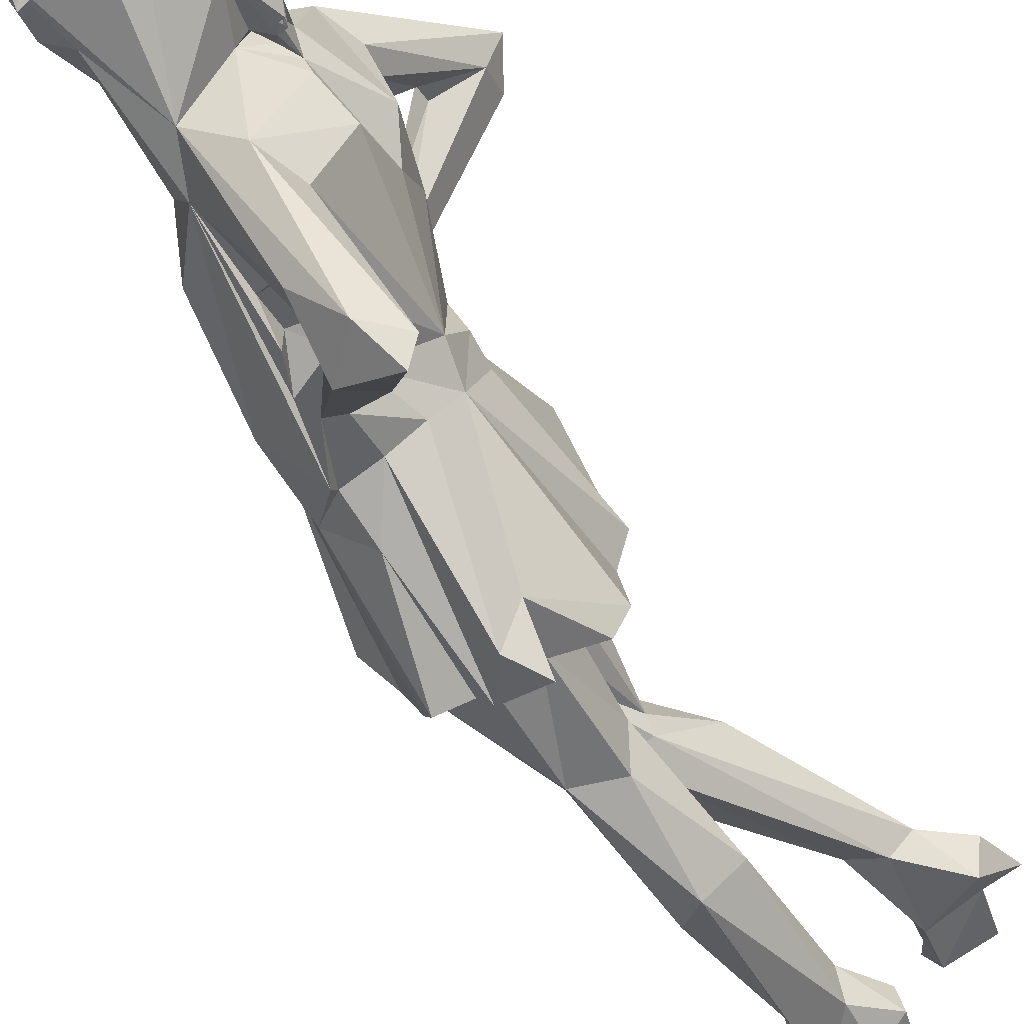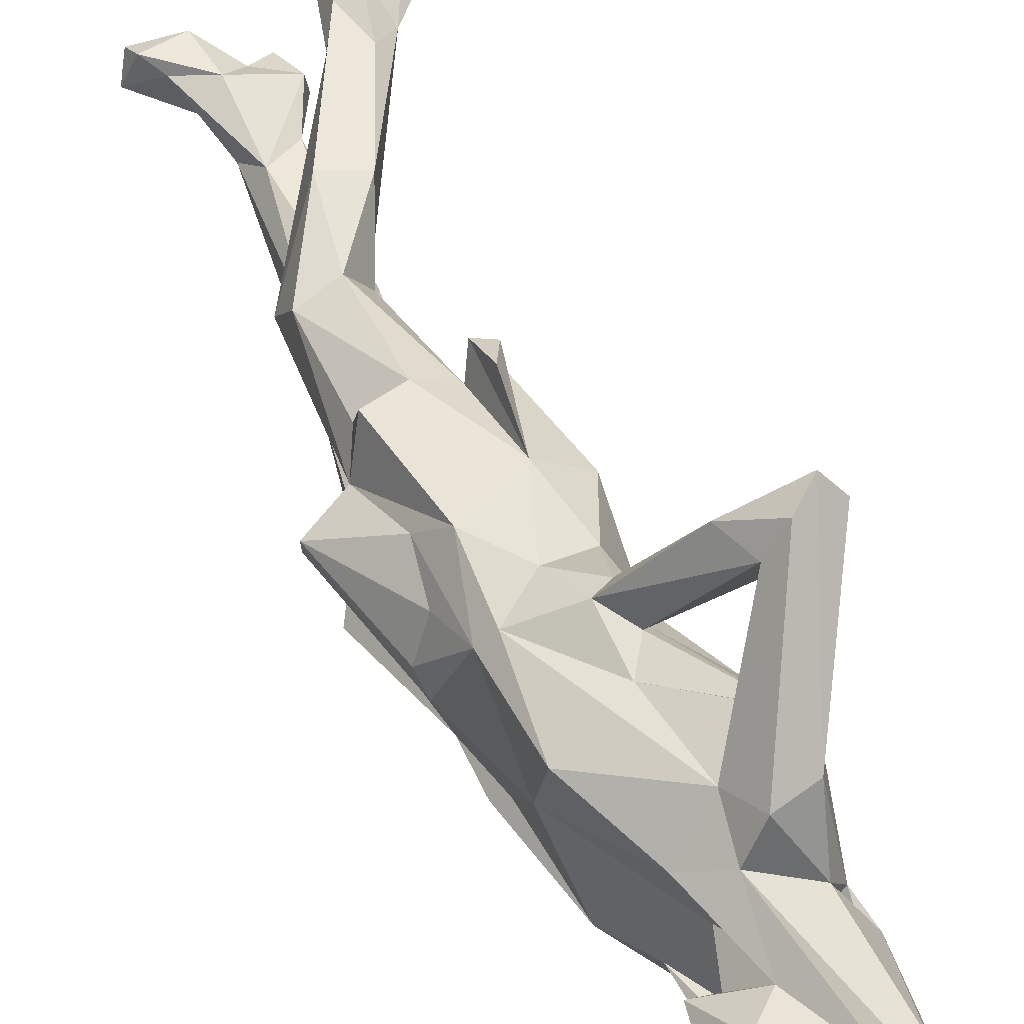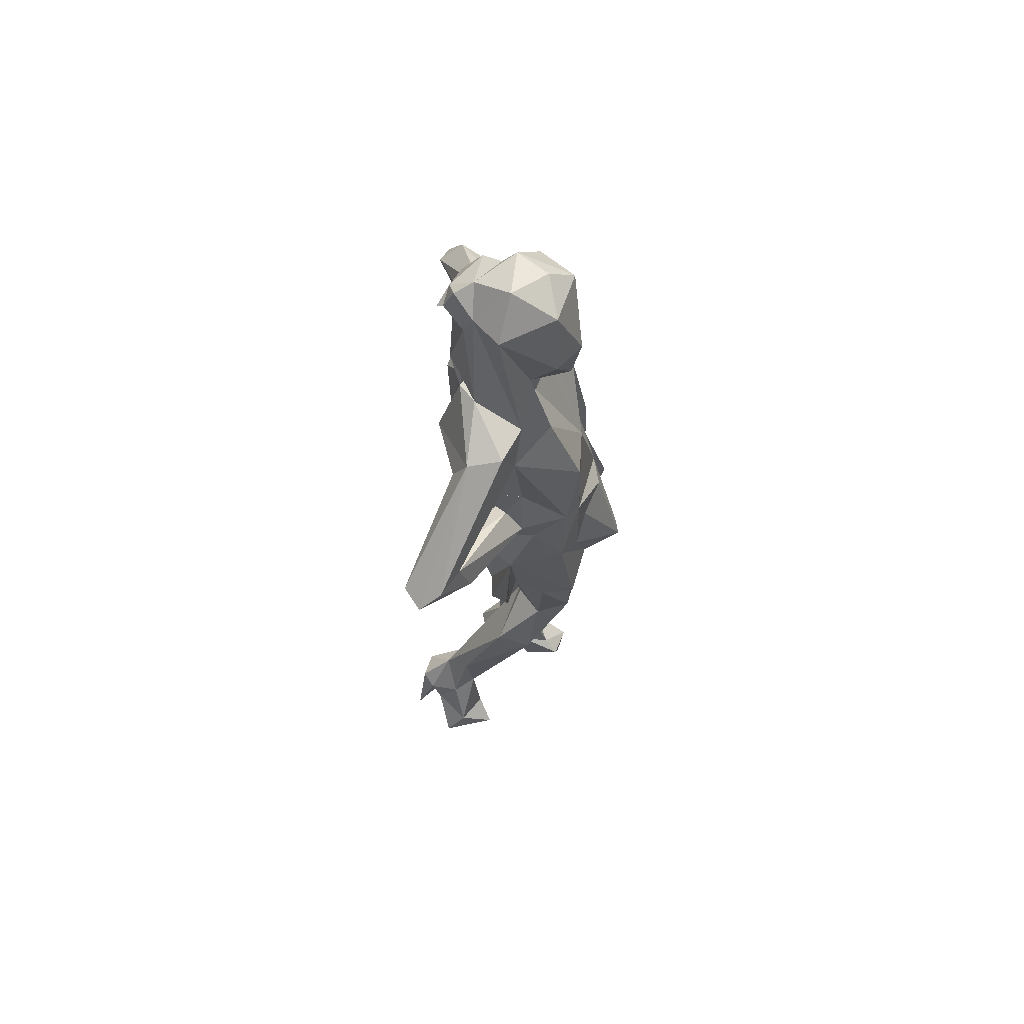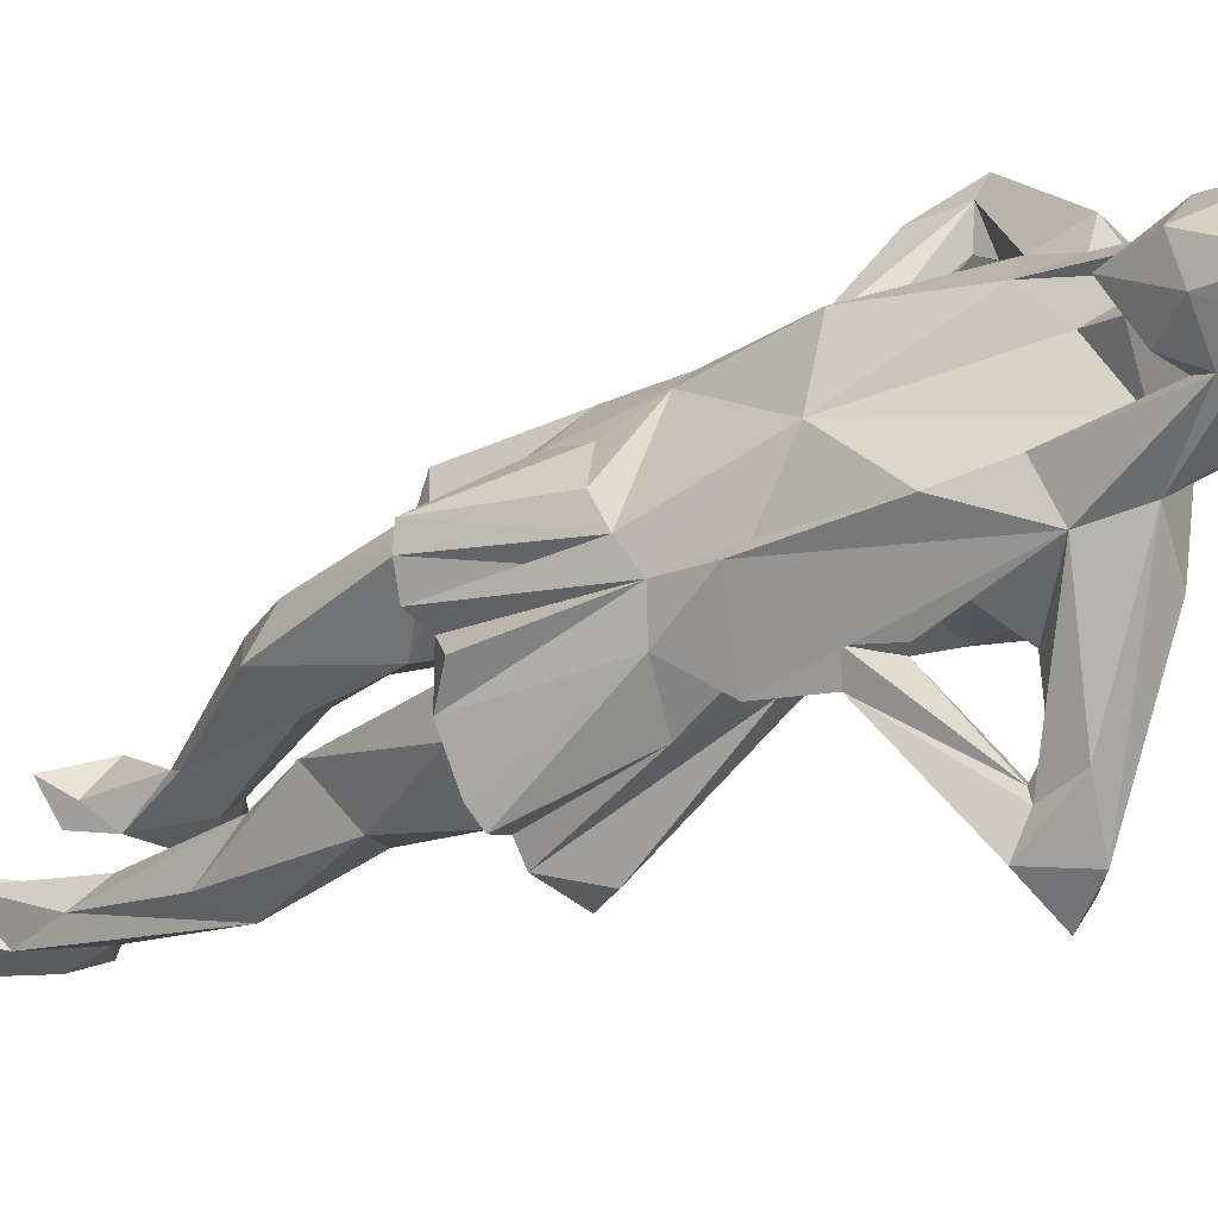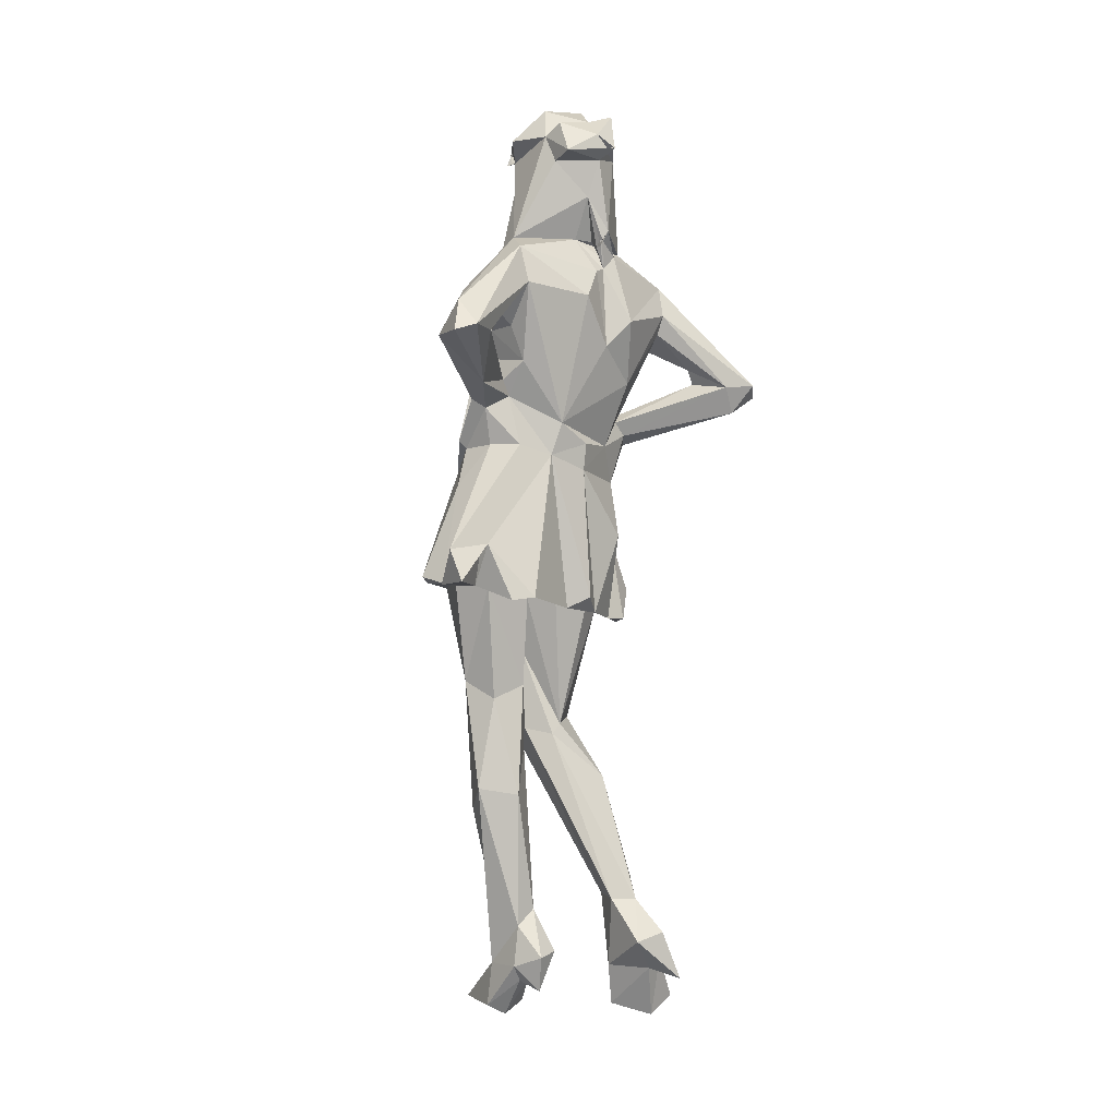
<metadata>
{"format":"obj","ext":"obj","renderer":"f3d","projection":"perspective","resolution":1024,"background":"white","views":[{"elev":-56.6,"azim":-149.0,"up":"+Z"},{"elev":54.8,"azim":155.2,"up":"+Z"},{"elev":61.2,"azim":0.5,"up":"+Y"},{"elev":-26.1,"azim":132.7,"up":"+Z"},{"elev":-0.2,"azim":-135.0,"up":"+Y"}]}
</metadata>
<code>
v -0.3803 1.408 0.1619
v -0.5231 0.1629 0.1781
v -0.3368 0.06876 0.5266
v 0.03949 4.642 0.4878
v 0.763 4.538 0.3661
v 0.3812 3.279 -0.3206
v 0.726 3.447 0.233
v -0.09105 4.704 0.2072
v -0.0568 4.498 0.7442
v -0.07754 4.876 0.911
v 0.3803 4.559 0.6259
v -0.2571 4.538 0.6638
v 0.4359 8.37 -0.5258
v 0.7562 4.634 0.613
v 0.9094 4.802 0.1208
v 0.3342 3.376 0.3197
v 0.1009 3.328 -0.02701
v 0.5939 5.717 0.6573
v 0.113 6.637 0.8183
v 0.2551 6.21 0.6783
v 0.02588 8.121 0.8475
v 0.6361 6.46 0.5705
v -0.07863 6.944 0.7791
v -0.7303 7.667 -1.897
v 0.7603 7.428 0.5137
v -0.6068 0.633 0.04396
v 0.787 6.423 0.4107
v 0.4173 8.314 0.4559
v -0.308 7.705 0.9568
v -0.02101 5.476 0.7002
v 0.1101 7.213 0.7204
v 0.7869 5.483 0.3883
v -0.05041 6.589 0.8718
v 0.1831 9.201 0.434
v 0.7196 9.436 0.1676
v 0.62 8.944 0.1516
v 0.449 10.17 0.3456
v 0.06543 9.041 0.3652
v -0.01962 10.43 0.2076
v 0.09644 8.565 0.6549
v 0.4621 9.441 0.4563
v 0.7705 0.213 -0.8561
v 0.1017 2.679 -1.309
v 0.2118 0.1934 -0.5343
v 0.6384 0.2958 -0.4863
v 0.2708 1.2 -0.8903
v 0.4948 0.4813 -0.5962
v 0.2319 0.6869 -0.9829
v 0.1579 1.497 -0.6878
v 0.1558 0.7015 -0.5201
v 0.2574 0.2025 -1.03
v 0.1809 0.08705 -0.8245
v -0.1371 0.522 -0.9017
v 0.6691 0.09439 -0.5955
v 0.7648 3.187 -0.1152
v 0.3991 2.885 -0.7938
v 0.8665 6.81 -0.7311
v -0.1238 4.839 -0.768
v 1.17 4.865 -0.4516
v 0.8442 4.901 -1.121
v 0.4461 4.185 -0.3103
v 0.09826 3.219 -0.1516
v 0.9859 4.935 -0.5742
v 0.9863 4.934 -1.039
v 1.16 5.191 -0.832
v 0.3841 2.423 -1.134
v 0.4206 3.859 -1.215
v 0.6144 3.52 -0.7287
v 0.07928 3.1 -0.6291
v 1.33 4.973 -0.02973
v 0.3153 4.985 -1.461
v 1.305 4.932 -0.2275
v 0.7849 4.964 -1.464
v 0.6838 5.035 -1.63
v 0.4151 4.957 -1.527
v 0.8494 4.907 -0.7609
v 0.2804 4.838 -0.4013
v 0.8293 4.892 -0.1463
v -0.03801 4.916 -0.2451
v -0.1648 0.6958 -1.016
v 0.4026 4.824 -0.4249
v 0.6737 7.9 -0.6663
v 0.4524 6.566 -1.285
v 1.042 6.064 -0.1367
v -0.4729 4.625 -0.03523
v 0.4558 6.483 -1.17
v -0.2821 7.62 -2.24
v 0.8749 6.319 -0.6736
v 0.2338 8.453 -0.9008
v 0.7903 7.286 -0.08534
v 0.7582 6.913 -0.6136
v -0.6171 4.805 -0.2602
v -0.02065 4.94 -1.272
v 0.0492 3.673 -1.121
v 0.9779 6.177 -0.4097
v 0.8725 5.965 0.2402
v 0.4083 6.064 -1.34
v 0.3552 7.135 -1.124
v 1.015 5.62 -0.4036
v 0.2211 7.466 -1.168
v 0.7683 6.231 -1.011
v 0.2784 10.02 -0.6175
v 0.629 10.14 -0.2247
v 0.5341 9.929 -0.3675
v 0.5548 9.97 -0.3692
v 0.5377 9.905 -0.3943
v 0.5488 9.891 -0.4005
v 0.5218 9.953 -0.3924
v 0.4993 9.897 -0.3532
v 0.6594 9.503 -0.1883
v 0.3814 9.447 -0.4846
v 0.1747 8.92 -0.4358
v 0.4681 9.146 -0.2851
v 0.5003 9.824 -0.3696
v -0.1073 8.493 1.006
v 0.4498 9.82 -0.4107
v 0.5229 9.853 -0.3994
v 0.5614 9.802 -0.4347
v -0.5094 9.79 0.2172
v -0.1402 10 0.5397
v 0.3591 10.36 -0.0862
v 0.3664 8.941 0.03214
v 0.2076 2.592 0.4567
v -0.8233 0.934 0.4126
v -0.4758 0.3564 0.3096
v -1.155 0.9632 0.3699
v -0.7165 0.4705 0.6607
v -0.921 1.399 0.1596
v -0.5614 1.112 0.315
v -1.054 0.7241 0.4137
v -0.7207 1.401 -0.0283
v -1.357 0.5283 0.4192
v -1.272 1.064 0.223
v -0.937 0.2301 0.7295
v -0.6576 1.625 0.3441
v -1.184 0.981 -0.0935
v -0.9355 0.06114 0.4036
v -1.076 0.6354 0.2092
v -0.4799 5.505 0.3429
v -0.2676 4.55 0.3924
v -0.1791 2.715 0.3923
v -0.3208 6.538 0.288
v -0.5891 7.247 0.3783
v -0.1953 6.128 0.5134
v -1.012 7.167 2.129
v -0.4914 6.542 -0.1981
v -0.9863 6.968 1.767
v -1.174 7.287 1.927
v -1.033 7.261 1.608
v -0.6417 7.469 1.374
v -0.4576 6.976 1.708
v -0.6269 7.307 1.466
v -0.4695 6.244 -0.2167
v -0.5656 7.859 0.9169
v -0.5745 7.376 1.755
v -0.6468 8.071 0.9254
v -0.7688 7.345 2.033
v 0.2484 8.575 0.1475
v -0.1726 6.839 0.6151
v -0.6844 7.64 -0.07128
v -0.1836 6.689 0.749
v -0.8259 7.931 0.1874
v -0.4866 8.411 1.03
v -0.5967 8.492 -0.1352
v -0.4618 8.695 0.03476
v -0.4087 8.743 0.4131
v -0.5964 10.27 0.1013
v -0.3776 8.86 0.007333
v -0.7162 9.942 0.02089
v -0.6758 8.953 -0.03183
v -0.6512 9.869 -0.05293
v -0.405 9.953 0.2173
v -0.5366 9.82 -0.537
v -0.554 8.535 0.01338
v -0.5407 8.862 0.1203
v -0.7238 9.854 -0.08421
v -0.784 9.869 -0.03038
v -0.6218 9.748 -0.1197
v -0.5814 8.8 -0.06126
v -0.5829 8.843 -0.07914
v -0.6318 8.85 -0.0802
v -0.614 8.787 -0.08487
v -0.6028 8.857 -0.05613
v -0.6546 10.02 -0.1824
v -0.5722 8.682 0.1684
v -0.4556 0.8125 -0.8768
v -0.1629 1.14 -0.9525
v -0.4089 0.8484 -0.6249
v -0.1878 1.312 -0.7375
v -0.34 0.4145 -0.7942
v -0.09983 0.5205 -0.7266
v 0.2849 4.948 -1.696
v 0.04691 4.94 -1.411
v -0.1661 4.99 -1.803
v -0.507 9.336 -0.1901
v -0.0237 3.817 -0.74
v -0.6117 4.815 -1.124
v -0.2136 2.611 -0.9942
v -0.4505 4.684 -0.4648
v -0.4589 4.785 -1.326
v -0.2889 4.867 -0.3419
v -0.04818 5.346 -1.417
v 0.09283 6.924 -1.213
v -0.3094 7.763 -1.953
v 0.2254 7.028 -1.299
v -0.2732 8.144 -1.876
v 0.188 7.805 -1.034
v -0.3675 7.692 -1.812
v -0.1822 5.402 -1.431
v -0.1702 7.835 -1.067
v -0.5006 8.285 -1.116
v -0.4546 6.764 -0.5484
v -0.189 6.515 -0.9514
v -0.05531 7.057 -0.9933
v -0.3815 6.404 -0.6445
v -0.1739 7.942 -1.22
v 0.01217 5.343 -1.815
v -0.8903 7.692 -2.244
v -0.05121 7.236 -1.075
v 0.1088 6.519 -1.125
v -0.3408 7.851 -1.642
v 0.2001 7.493 -0.9626
v -0.7787 7.619 -2.459
v -0.7378 8.179 -0.4183
v -0.3574 7.151 -1.661
v -0.2957 7.439 -0.999
v 0.03742 10.37 -0.3345
v -0.2805 9.735 -0.4809
v -0.3553 8.699 -1.103
v -0.3981 10.22 -0.07542
v -0.3153 10.17 -0.4472
v 0.05348 8.871 -0.815
v -0.5279 8.768 -0.06765
v -0.117 10.03 -0.4768
v -0.3091 8.877 -0.1904
v -0.6164 7.973 -2.255
v 0.2549 9.218 -0.3573
v -0.7418 9.881 -0.04335
o 134_person
f 108 107 118
f 195 168 233
f 120 39 172
f 9 8 4
f 128 124 135
f 103 35 110
f 159 143 142
f 149 152 159
f 202 209 194
f 103 121 37
f 172 230 167
f 133 136 132
f 197 93 58
f 223 236 87
f 17 77 61
f 33 20 19
f 24 216 211
f 103 109 104
f 88 95 59
f 184 176 171
f 208 221 24
f 223 218 236
f 225 205 203
f 114 118 106
f 218 225 24
f 158 112 122
f 47 46 49
f 73 74 101
f 219 208 24
f 119 172 167
f 71 93 193
f 75 71 192
f 198 69 196
f 18 22 20
f 85 92 199
f 194 217 192
f 116 109 117
f 133 128 136
f 221 216 24
f 28 90 158
f 115 163 157
f 48 51 80
f 186 189 187
f 211 229 218
f 84 95 27
f 118 104 106
f 95 70 72
f 115 166 163
f 98 208 219
f 238 178 176
f 170 181 179
f 181 183 182
f 181 182 233
f 233 182 180
f 179 182 170
f 181 233 179
f 185 175 170
f 177 176 173
f 177 173 178
f 177 238 176
f 169 177 178
f 176 178 171
f 238 171 169
f 206 87 236
f 232 236 229
f 110 35 36
f 156 148 163
f 43 198 94
f 28 38 34
f 37 120 41
f 147 145 148
f 149 161 147
f 71 67 93
f 4 11 30
f 12 140 9
f 12 30 140
f 9 10 12
f 138 130 126
f 142 161 159
f 86 220 203
f 151 33 19
f 128 133 126
f 130 124 126
f 126 124 128
f 217 194 209
f 73 64 60
f 90 95 88
f 83 86 205
f 106 108 117
f 52 191 53
f 103 227 121
f 118 116 117
f 107 104 118
f 105 114 106
f 114 105 104
f 102 103 105
f 231 234 173
f 108 104 109
f 13 112 90
f 68 81 69
f 198 196 94
f 125 26 129
f 160 162 174
f 99 59 95
f 155 115 157
f 88 101 57
f 216 210 211
f 174 179 233
f 206 236 232
f 78 81 76
f 81 77 58
f 117 109 114
f 75 74 73
f 71 75 73
f 70 15 72
f 170 195 181
f 123 16 141
f 100 222 207
f 63 64 65
f 238 169 178
f 23 19 31
f 238 184 171
f 15 61 78
f 213 203 220
f 42 52 51
f 145 163 148
f 44 50 191
f 8 17 4
f 216 207 210
f 45 50 44
f 111 110 113
f 18 30 14
f 90 28 25
f 88 59 63
f 186 188 189
f 64 63 76
f 115 40 166
f 230 39 227
f 205 87 204
f 94 196 93
f 23 31 154
f 125 2 26
f 38 122 34
f 159 23 154
f 185 166 165
f 119 170 166
f 225 214 219
f 190 191 188
f 169 171 119
f 175 185 165
f 164 224 160
f 8 140 79
f 22 31 19
f 107 106 117
f 48 42 51
f 2 125 3
f 73 60 71
f 165 233 168
f 59 78 63
f 85 201 140
f 129 124 127
f 86 83 101
f 213 214 203
f 48 80 187
f 227 39 121
f 96 70 84
f 15 55 61
f 154 149 156
f 212 142 143
f 122 113 36
f 110 114 103
f 13 111 237
f 93 200 193
f 178 119 171
f 89 206 232
f 201 85 199
f 119 166 172
f 122 112 237
f 21 25 28
f 45 47 50
f 7 11 16
f 28 40 21
f 46 56 49
f 153 142 146
f 137 130 138
f 3 125 127
f 2 138 26
f 212 215 146
f 193 192 71
f 153 215 92
f 143 159 154
f 162 156 163
f 9 30 10
f 57 82 91
f 82 90 91
f 141 17 62
f 6 55 1
f 177 169 184
f 147 148 149
f 165 235 174
f 28 34 40
f 113 110 36
f 194 193 202
f 185 174 162
f 55 7 123
f 212 214 215
f 212 146 142
f 31 22 21
f 170 175 166
f 146 215 153
f 3 134 137
f 229 235 232
f 98 222 100
f 37 121 39
f 81 78 61
f 17 79 77
f 1 131 6
f 188 191 50
f 27 95 90
f 136 26 138
f 175 165 168
f 68 69 56
f 102 116 234
f 180 182 179
f 54 42 45
f 76 81 68
f 50 49 188
f 75 97 74
f 64 88 65
f 228 173 234
f 101 64 73
f 7 55 15
f 190 186 80
f 195 235 168
f 113 122 237
f 183 185 170
f 164 160 174
f 128 135 141
f 235 229 164
f 43 66 46
f 131 62 6
f 48 43 46
f 12 10 30
f 117 104 107
f 132 136 138
f 45 42 47
f 17 16 4
f 95 72 99
f 144 30 20
f 211 210 226
f 170 182 183
f 178 170 119
f 186 190 188
f 157 163 145
f 174 235 164
f 72 15 78
f 98 83 205
f 153 144 142
f 150 155 152
f 181 195 180
f 49 189 188
f 134 3 127
f 60 67 71
f 172 166 40
f 215 197 199
f 174 185 183
f 157 145 151
f 148 156 149
f 97 101 74
f 39 120 37
f 152 23 159
f 160 224 212
f 152 155 23
f 153 85 139
f 216 221 89
f 14 15 18
f 170 178 195
f 212 224 211
f 149 159 161
f 107 105 106
f 43 94 67
f 29 154 31
f 13 237 112
f 61 77 81
f 85 153 92
f 38 158 122
f 104 108 106
f 47 48 46
f 40 115 21
f 226 212 211
f 100 89 98
f 200 93 197
f 161 144 33
f 204 89 221
f 92 215 199
f 191 190 53
f 117 114 104
f 211 224 229
f 27 18 32
f 90 112 158
f 48 47 42
f 102 108 116
f 108 105 107
f 9 140 8
f 194 192 193
f 70 96 32
f 14 11 5
f 189 49 69
f 198 187 189
f 105 103 104
f 59 72 78
f 217 220 192
f 232 116 111
f 232 111 89
f 145 147 151
f 25 21 22
f 115 155 21
f 144 153 139
f 25 22 27
f 61 62 17
f 183 180 179
f 218 223 225
f 230 184 167
f 129 1 123
f 1 55 123
f 109 116 108
f 98 205 208
f 91 88 57
f 204 221 208
f 127 130 134
f 209 200 197
f 8 79 17
f 119 167 169
f 226 214 212
f 232 195 228
f 132 138 126
f 162 163 185
f 135 123 141
f 72 59 99
f 89 111 13
f 66 67 68
f 67 60 68
f 149 150 152
f 24 211 218
f 33 151 147
f 114 111 116
f 222 226 207
f 226 210 207
f 214 225 203
f 76 63 78
f 184 173 176
f 130 127 124
f 228 234 232
f 213 215 214
f 213 220 217
f 53 190 80
f 131 1 26
f 37 41 35
f 129 135 124
f 26 136 131
f 103 102 227
f 183 181 180
f 225 87 205
f 67 66 43
f 201 199 79
f 133 132 126
f 114 109 103
f 4 30 9
f 80 186 187
f 195 233 180
f 234 227 102
f 34 41 120
f 114 116 118
f 76 60 64
f 226 222 219
f 222 98 219
f 131 128 62
f 1 129 26
f 5 7 15
f 141 16 17
f 155 151 19
f 6 61 55
f 219 214 226
f 139 140 30
f 53 80 51
f 168 235 166
f 90 25 27
f 175 168 166
f 29 21 150
f 179 174 183
f 57 83 89
f 43 187 198
f 54 52 42
f 37 35 103
f 155 19 23
f 89 83 98
f 13 82 89
f 30 11 14
f 57 101 83
f 200 209 193
f 61 6 62
f 169 167 184
f 70 32 15
f 58 77 79
f 212 143 160
f 143 162 160
f 35 41 36
f 228 178 173
f 199 197 58
f 33 144 20
f 58 79 199
f 20 30 18
f 196 81 58
f 234 230 227
f 139 85 140
f 84 70 95
f 235 195 232
f 158 38 28
f 16 11 4
f 89 207 216
f 205 204 208
f 178 228 195
f 36 41 34
f 144 161 142
f 232 234 116
f 144 139 30
f 205 86 203
f 69 81 196
f 19 20 22
f 191 52 44
f 206 204 87
f 36 34 122
f 79 140 201
f 29 150 154
f 131 136 128
f 111 114 110
f 3 137 2
f 220 97 192
f 21 29 31
f 24 225 219
f 165 174 233
f 27 32 96
f 184 231 173
f 54 44 52
f 51 52 53
f 155 157 151
f 50 47 49
f 137 134 130
f 91 90 88
f 2 137 138
f 156 143 154
f 120 40 34
f 127 125 129
f 172 39 230
f 43 48 187
f 15 32 18
f 198 189 69
f 62 128 141
f 230 234 231
f 193 209 202
f 117 108 118
f 21 155 150
f 94 93 67
f 224 164 229
f 49 56 69
f 150 149 154
f 86 97 220
f 120 172 40
f 44 54 45
f 209 197 215
f 215 213 209
f 213 217 209
f 100 207 89
f 218 229 236
f 27 22 18
f 88 63 65
f 102 105 108
f 156 162 143
f 206 89 204
f 230 231 184
f 88 64 101
f 97 75 192
f 135 129 123
f 166 185 163
f 5 15 14
f 82 13 90
f 84 27 96
f 147 161 33
f 225 223 87
f 165 166 235
f 111 113 237
f 11 7 5
f 82 57 89
f 56 46 66
f 56 66 68
f 76 68 60
f 93 196 58
f 97 86 101
f 16 123 7
f 238 177 184

</code>
